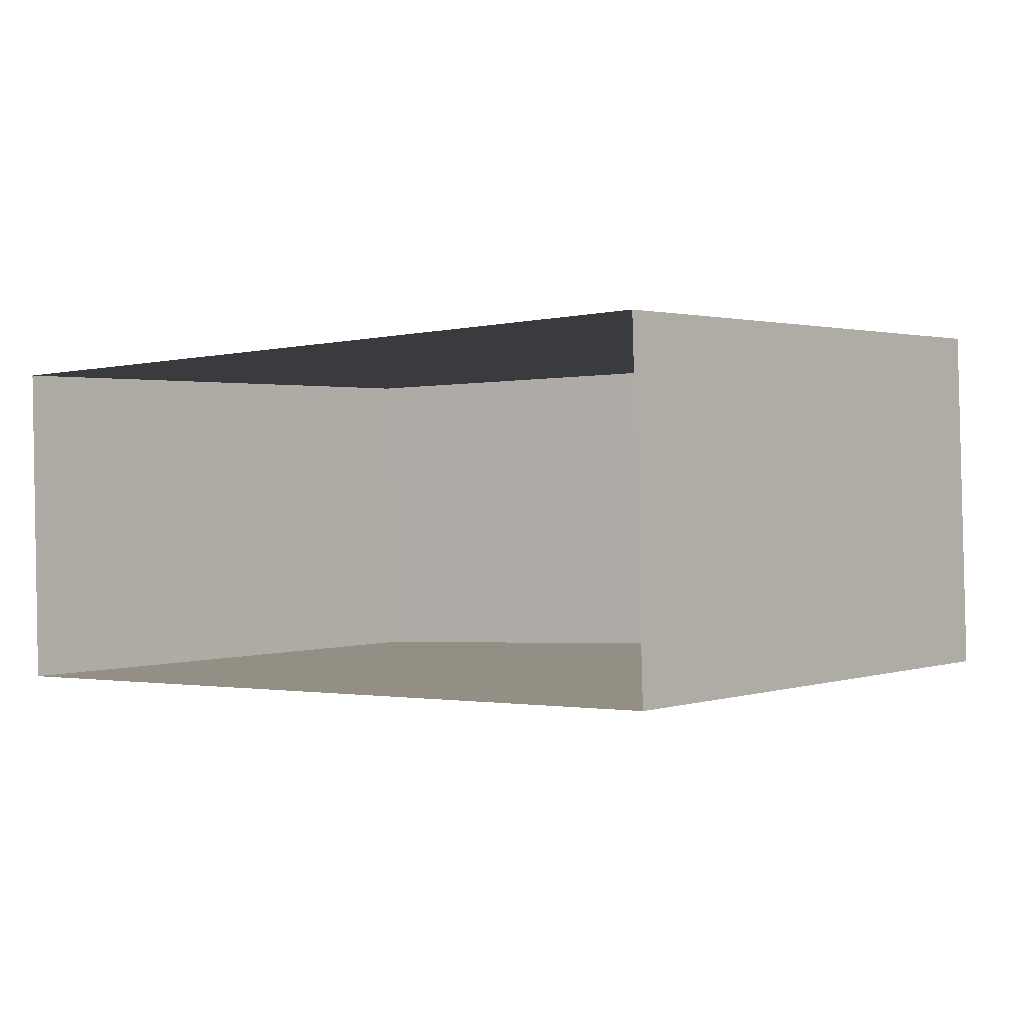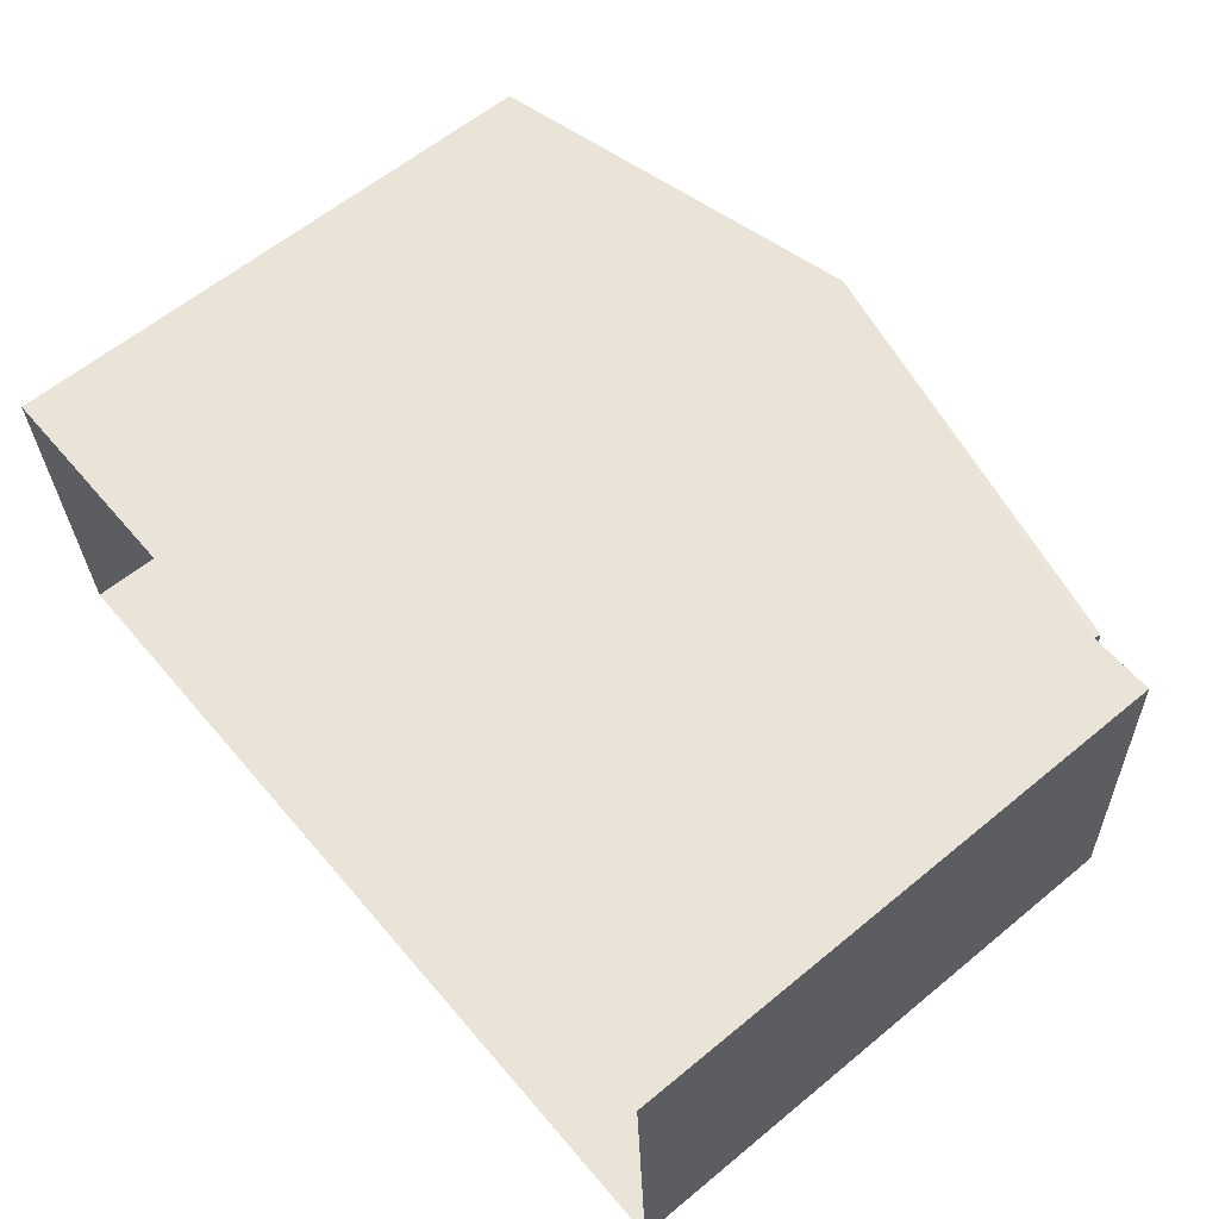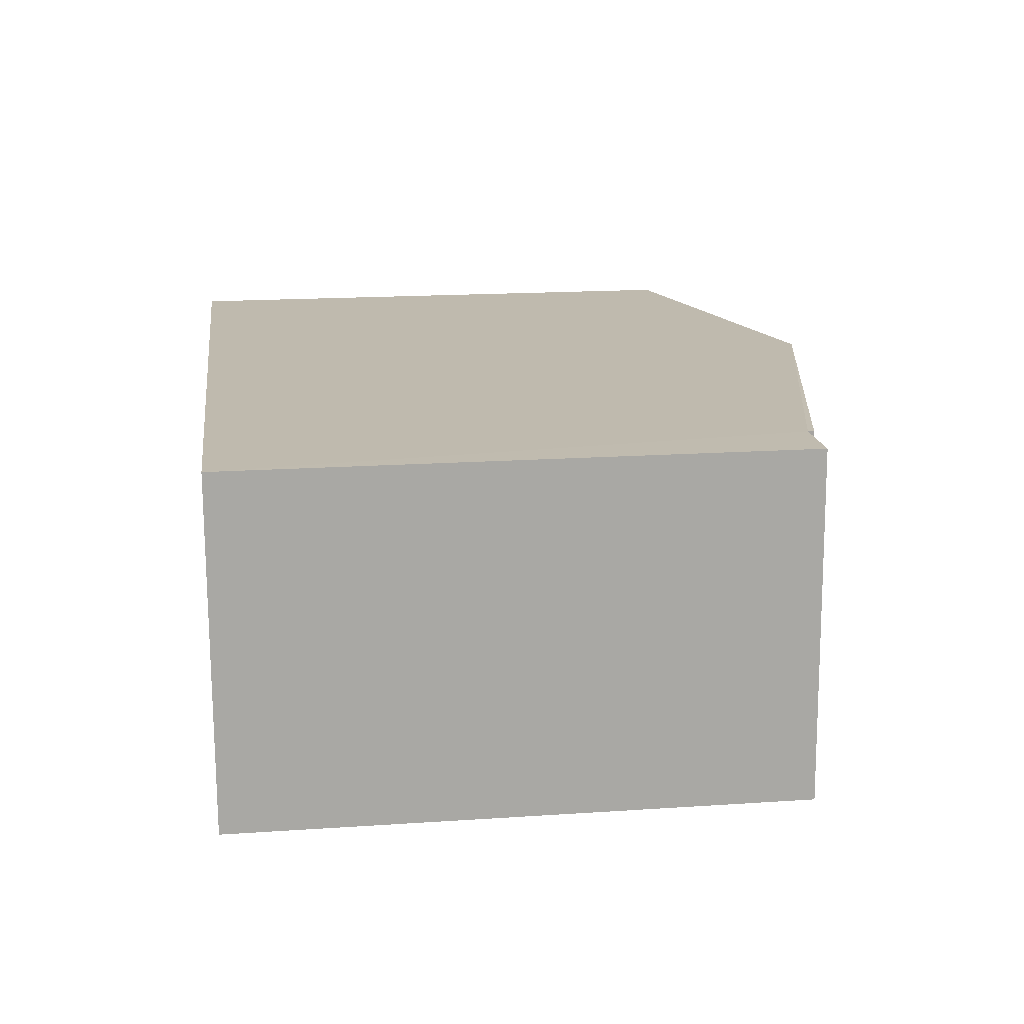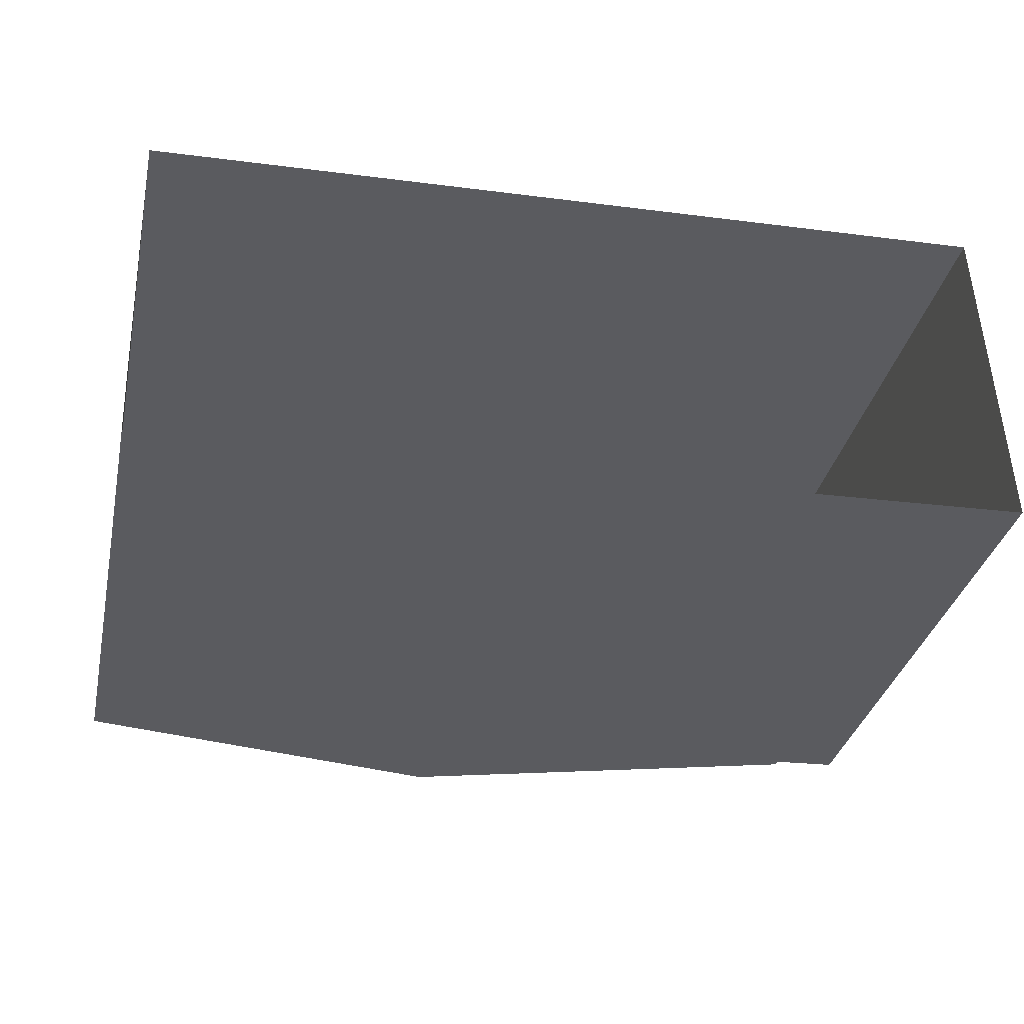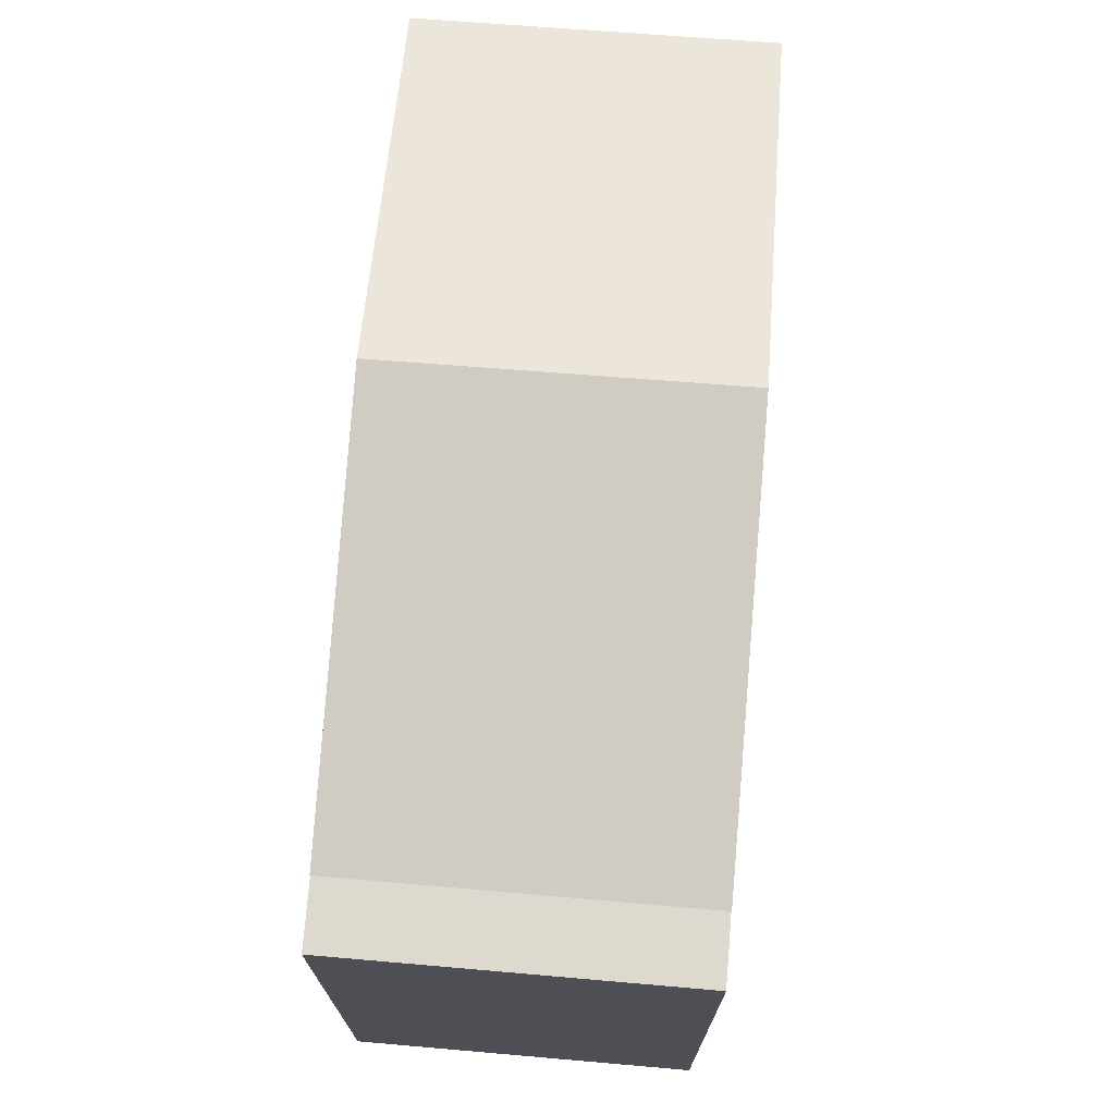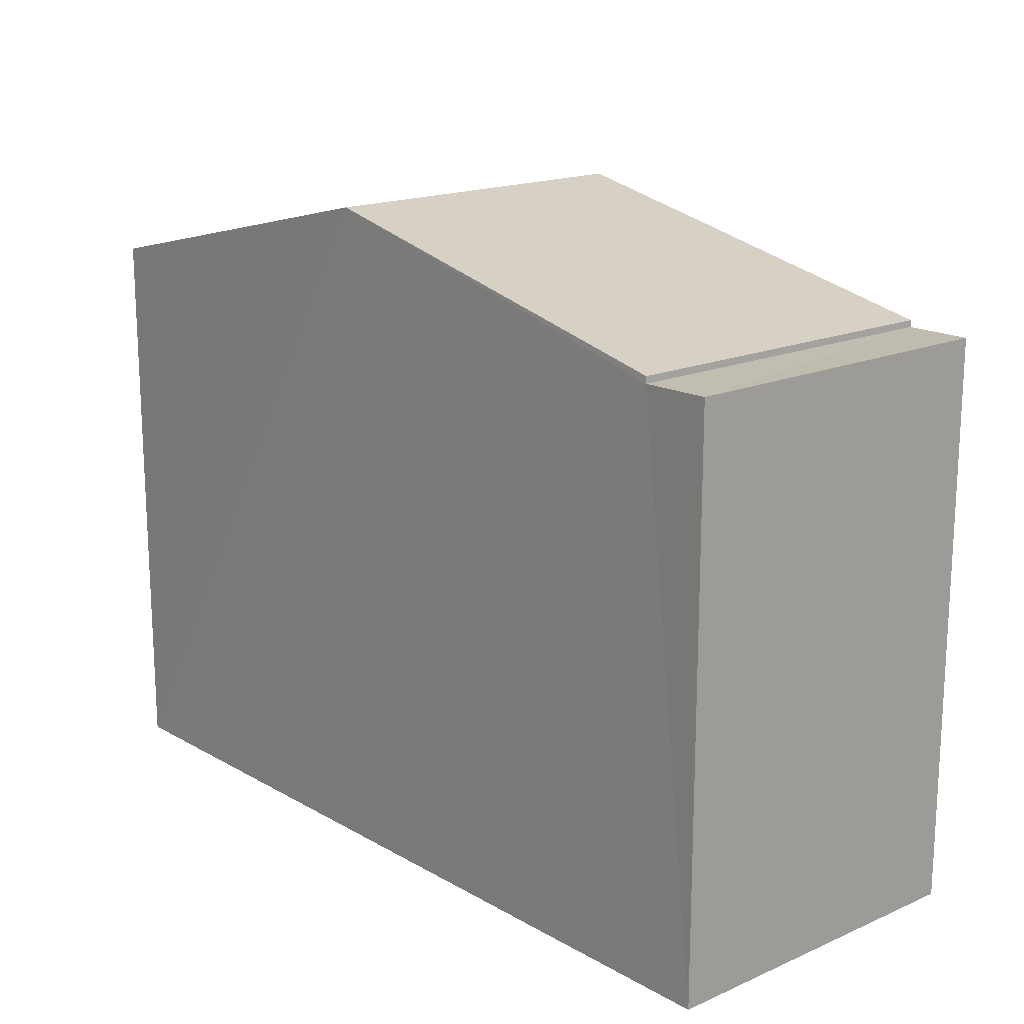
<metadata>
{"format":"obj","ext":"obj","renderer":"f3d","projection":"perspective","resolution":1024,"background":"white","views":[{"elev":1.5,"azim":-138.6,"up":"+Y"},{"elev":61.6,"azim":-130.0,"up":"+Y"},{"elev":18.0,"azim":-97.6,"up":"+Y"},{"elev":-33.8,"azim":167.9,"up":"+Y"},{"elev":71.5,"azim":-87.5,"up":"+Z"},{"elev":17.0,"azim":-133.5,"up":"+Z"}]}
</metadata>
<code>
v -3.73e+05 -1.043e+05 26.99
v -3.73e+05 -1.043e+05 26.99
v -3.73e+05 -1.043e+05 26.99
v -3.73e+05 -1.043e+05 26.99
v -3.73e+05 -1.043e+05 32.92
v -3.73e+05 -1.043e+05 32.92
v -3.73e+05 -1.043e+05 32.92
v -3.73e+05 -1.043e+05 32.92
v -3.73e+05 -1.043e+05 32.99
v -3.73e+05 -1.043e+05 32.99
v -3.73e+05 -1.043e+05 33.96
v -3.73e+05 -1.043e+05 33.96
v -3.73e+05 -1.043e+05 32.99
v -3.73e+05 -1.043e+05 32.99
f 1 2 3
f 4 1 3
f 5 6 7
f 5 8 6
f 9 10 11
f 12 9 11
f 13 14 12
f 11 13 12
f 5 10 9
f 8 5 9
f 14 2 12
f 9 12 8
f 8 1 6
f 12 2 1
f 8 12 1
f 6 1 4
f 7 6 4
f 13 11 3
f 3 11 4
f 11 10 5
f 4 5 7
f 4 11 5
f 14 3 2
f 14 13 3

</code>
